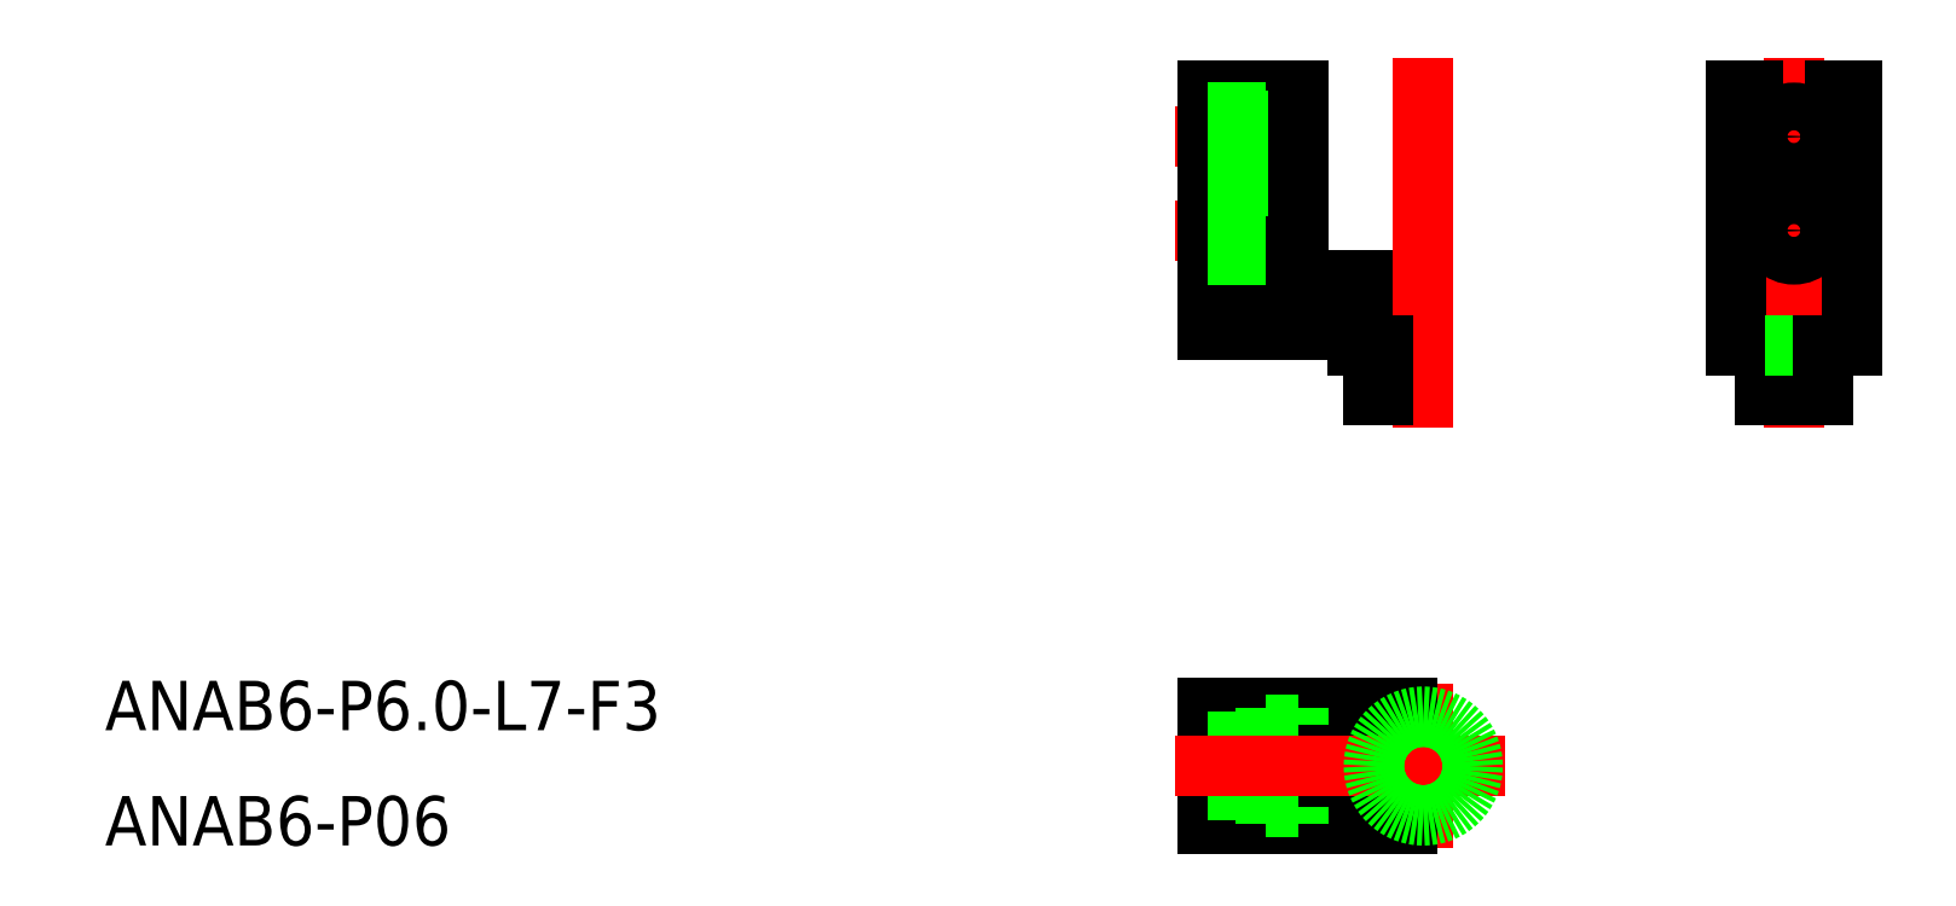
<metadata>
{"format":"dxf","ext":"dxf","renderer":"ezdxf+matplotlib","layout":"modelspace","background":"white","min_lineweight":24,"dpi":150}
</metadata>
<code>
0
SECTION
2
ENTITIES
0
LINE
8
CENTER
10
-9e-16
20
-5
30
0
11
-2.2e-15
21
5
31
0
0
LINE
8
0
10
-1
20
22.53
30
0
11
-1
21
29.53
31
0
0
LINE
8
0
10
-4
20
26.53
30
0
11
-4
21
25.53
31
0
0
LINE
8
0
10
-4
20
25.53
30
0
11
-1
21
25.53
31
0
0
ARC
8
0
10
-3.5
20
25.03
30
0
40
0.5
50
0
51
90
0
LINE
8
0
10
-3
20
22.53
30
0
11
-3
21
25.03
31
0
0
LINE
8
0
10
-1
20
22.53
30
0
11
-3
21
22.53
31
0
0
LINE
8
0
10
-13.1
20
26.53
30
0
11
-4
21
26.53
31
0
0
LINE
8
CENTER
10
-7.6
20
32.53
30
0
11
-15.1
21
32.53
31
0
0
LINE
8
CENTER
10
-7.6
20
38.23
30
0
11
-15.1
21
38.23
31
0
0
LINE
8
0
10
-9.6
20
31.53
30
0
11
-7.6
21
31.53
31
0
0
LINE
8
0
10
-7.6
20
41.03
30
0
11
-13.1
21
41.03
31
0
0
LINE
8
0
10
-1
20
29.53
30
0
11
-9.6
21
29.53
31
0
0
LINE
8
0
10
-13.1
20
41.03
30
0
11
-13.1
21
26.53
31
0
0
LINE
8
0
10
-9.6
20
41.03
30
0
11
-9.6
21
31.53
31
0
0
LINE
8
0
10
-9.6
20
29.53
30
0
11
-9.6
21
31.53
31
0
0
LINE
8
0
10
-9.6
20
31.08
30
0
11
-13.1
21
31.08
31
0
0
LINE
8
0
10
-9.6
20
33.98
30
0
11
-13.1
21
33.98
31
0
0
LINE
8
0
10
-9.6
20
36.78
30
0
11
-13.1
21
36.78
31
0
0
LINE
8
0
10
-9.6
20
39.68
30
0
11
-13.1
21
39.68
31
0
0
LINE
8
0
10
-7.6
20
31.53
30
0
11
-7.6
21
41.03
31
0
0
LINE
8
0
10
-13.1
20
3.5
30
0
11
-13.1
21
-3.5
31
0
0
LINE
8
0
10
-1
20
3.5
30
0
11
-1
21
-3.5
31
0
0
LINE
8
0
10
-13.1
20
3.5
30
0
11
-1
21
3.5
31
0
0
LINE
8
0
10
-13.1
20
-3.5
30
0
11
-1
21
-3.5
31
0
0
LINE
8
0
10
-4
20
3.5
30
0
11
-4
21
-3.5
31
0
0
LINE
8
0
10
-2.437
20
1.75
30
0
11
-1
21
1.75
31
0
0
LINE
8
0
10
-2.437
20
-1.75
30
0
11
-1
21
-1.75
31
0
0
LINE
8
0
10
-9.6
20
3.5
30
0
11
-9.6
21
-3.5
31
0
0
LINE
8
0
10
-7.6
20
3.5
30
0
11
-7.6
21
2.5
31
0
0
LINE
8
0
10
-9.6
20
2.5
30
0
11
-7.6
21
2.5
31
0
0
LINE
8
0
10
-9.6
20
-2.5
30
0
11
-7.6
21
-2.5
31
0
0
LINE
8
0
10
-9.6
20
1.45
30
0
11
-13.1
21
1.45
31
0
0
LINE
8
0
10
-9.6
20
-1.45
30
0
11
-13.1
21
-1.45
31
0
0
LINE
8
0
10
-7.6
20
-2.5
30
0
11
-7.6
21
-3.5
31
0
0
LINE
8
CENTER
10
-4.5e-15
20
20.53
30
0
11
-7.1e-15
21
43.03
31
0
0
ARC
8
0
10
-1.6e-15
20
0
30
0
40
3
50
144.3
51
215.7
0
LINE
8
0
10
-2.437
20
25.53
30
0
11
-2.437
21
22.53
31
0
0
LINE
8
CENTER
10
-15.1
20
0
30
0
11
5
21
0
31
0
0
LINE
8
0
10
26
20
31.53
30
0
11
25
21
31.53
31
0
0
LINE
8
0
10
26
20
29.53
30
0
11
19
21
29.53
31
0
0
LINE
8
0
10
19
20
41.03
30
0
11
26
21
41.03
31
0
0
LINE
8
0
10
19
20
26.53
30
0
11
26
21
26.53
31
0
0
LINE
8
CENTER
10
25.95
20
32.53
30
0
11
19.05
21
32.53
31
0
0
LINE
8
CENTER
10
25.95
20
38.23
30
0
11
19.05
21
38.23
31
0
0
LINE
8
CENTER
10
22.5
20
20.53
30
0
11
22.5
21
43.03
31
0
0
LINE
8
0
10
20.75
20
22.53
30
0
11
20.75
21
25.53
31
0
0
LINE
8
0
10
24.25
20
22.53
30
0
11
24.25
21
25.53
31
0
0
LINE
8
0
10
20.75
20
22.53
30
0
11
24.25
21
22.53
31
0
0
CIRCLE
8
0
10
22.5
20
38.23
30
0
40
1.45
0
LINE
8
0
10
25
20
41.03
30
0
11
25
21
31.53
31
0
0
LINE
8
0
10
19
20
41.03
30
0
11
19
21
25.53
31
0
0
LINE
8
0
10
20
20
41.03
30
0
11
20
21
31.53
31
0
0
CIRCLE
8
0
10
22.5
20
32.53
30
0
40
1.45
0
LINE
8
0
10
20
20
31.53
30
0
11
19
21
31.53
31
0
0
LINE
8
0
10
26
20
41.03
30
0
11
26
21
25.53
31
0
0
CIRCLE
8
0
10
-1.6e-15
20
0
30
0
40
3
0
LINE
8
0
10
19
20
25.53
30
0
11
20.75
21
25.53
31
0
0
LINE
8
0
10
20.75
20
25.53
30
0
11
24.25
21
25.53
31
0
0
LINE
8
0
10
24.25
20
25.53
30
0
11
26
21
25.53
31
0
0
TEXT
8
0
10
-80.03
20
2.178
30
0
40
3
1
ANAB6-P6-L7-F3
0
TEXT
8
0
10
-80.03
20
-4.822
30
0
40
3
1
ANAB6-P06
0
VIEWPORT
8
0
10
122.5
20
127.9
30
0
40
308.1
41
253.6
68
     1
69
     1
0
VIEWPORT
8
DEFPOINTS
10
122.5
20
102
30
0
40
239.8
41
200.1
68
     2
69
     2
0
ENDSEC
0
EOF

</code>
